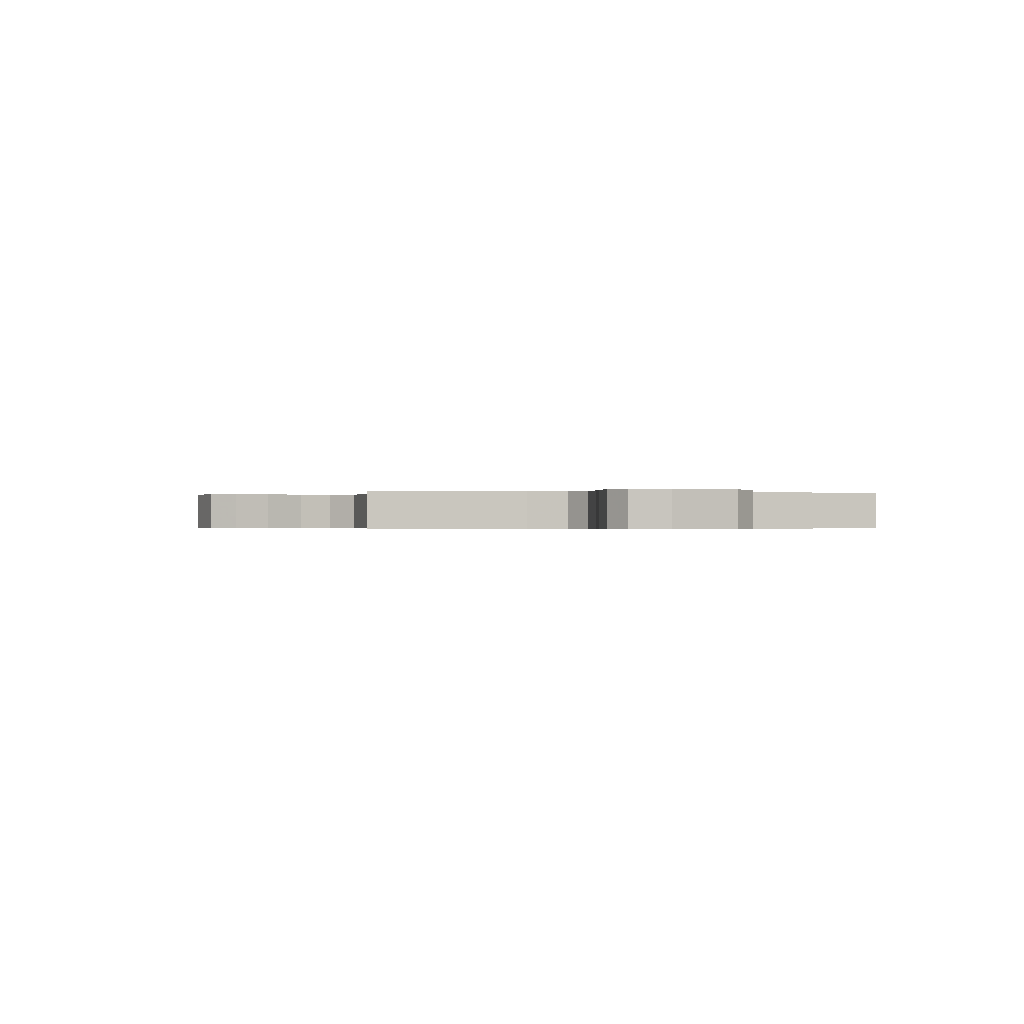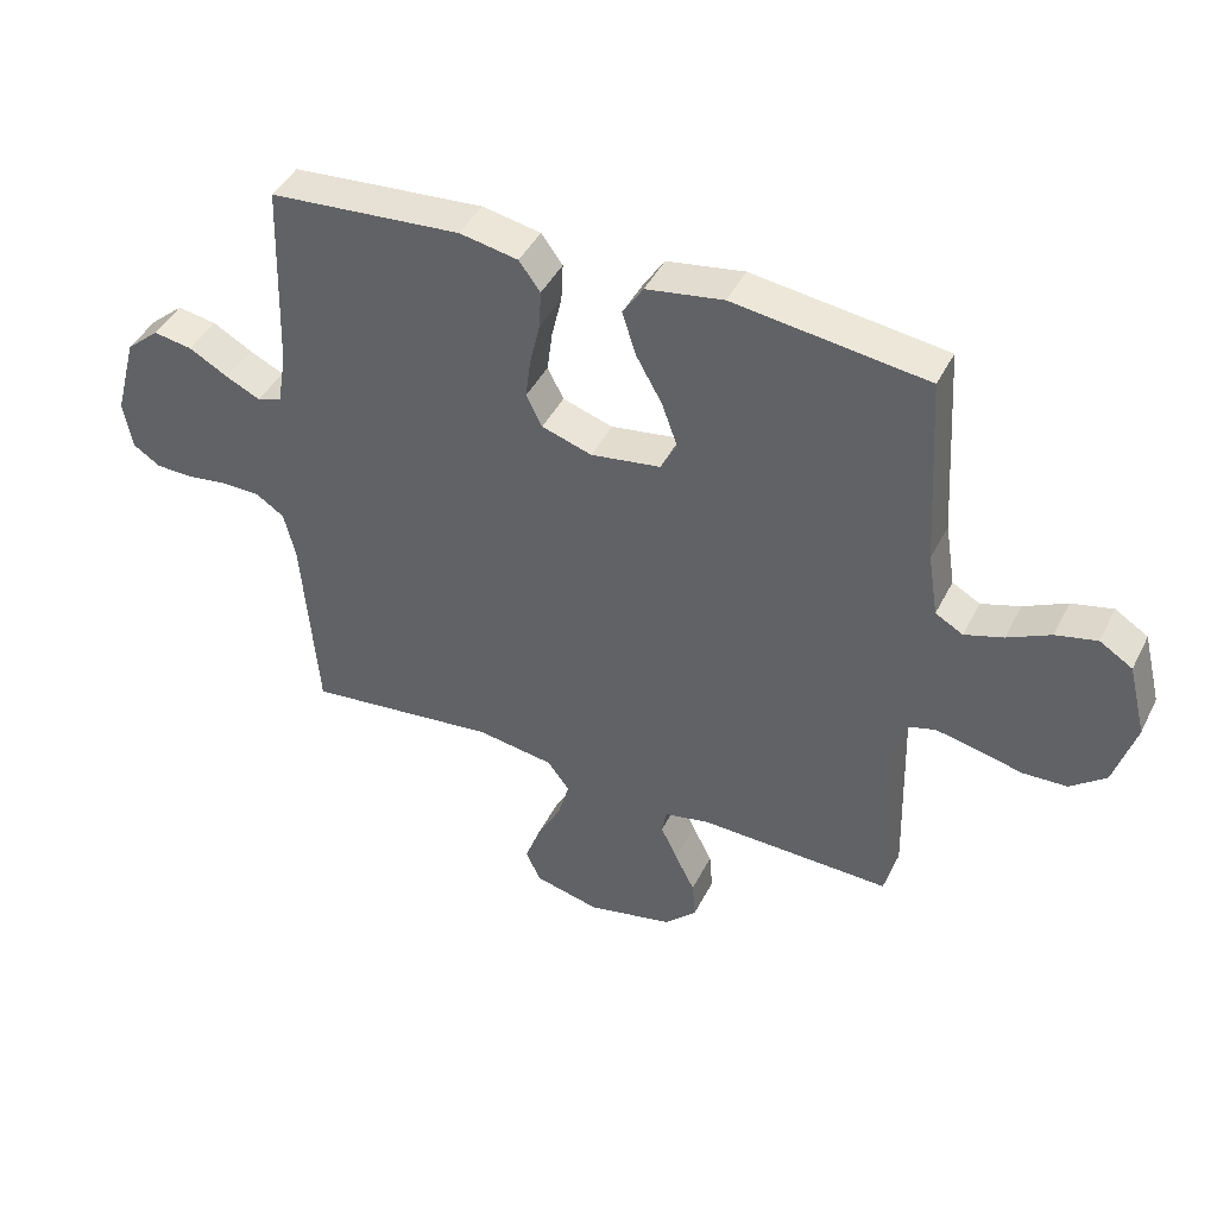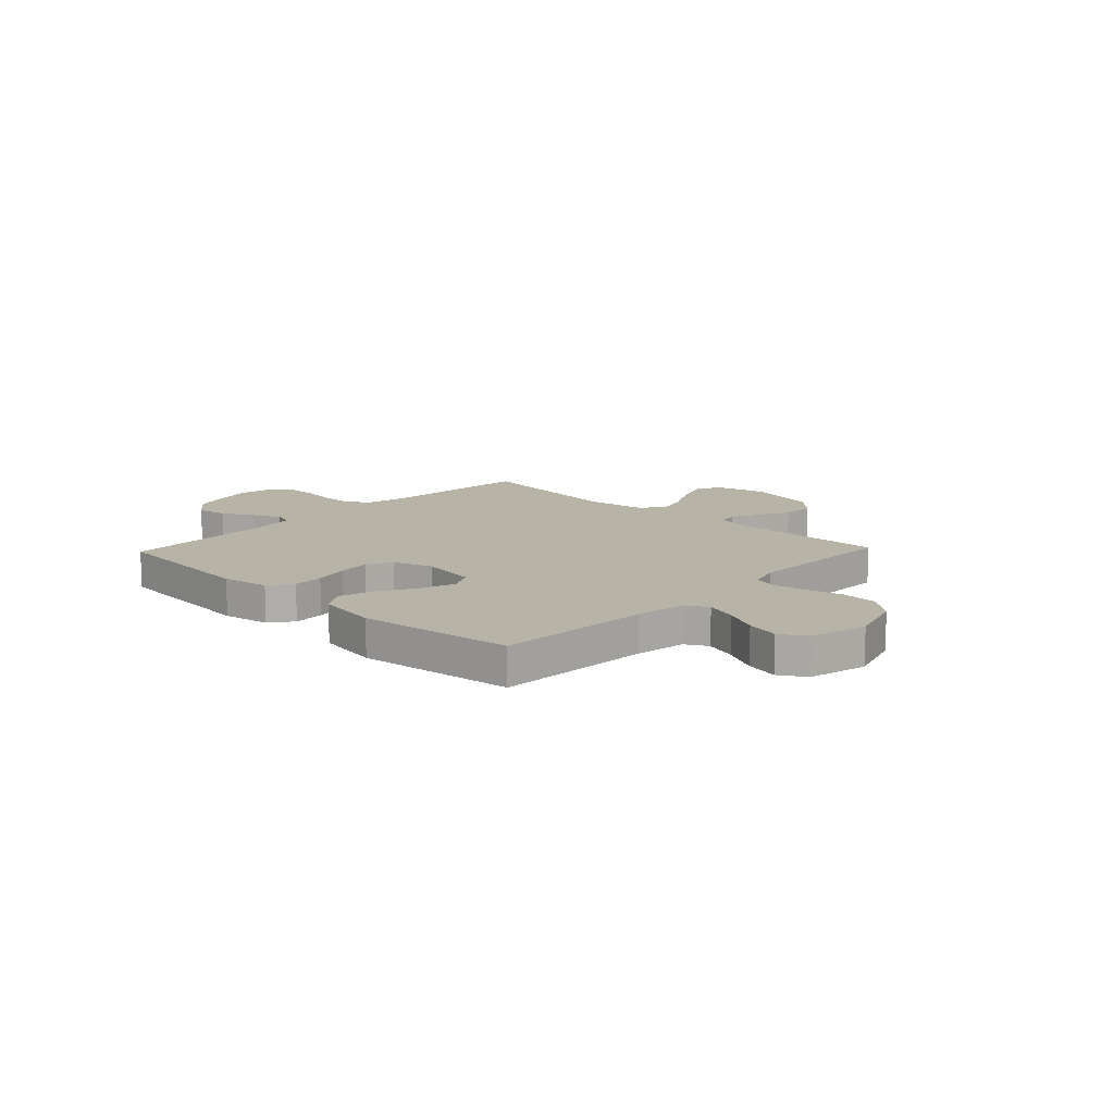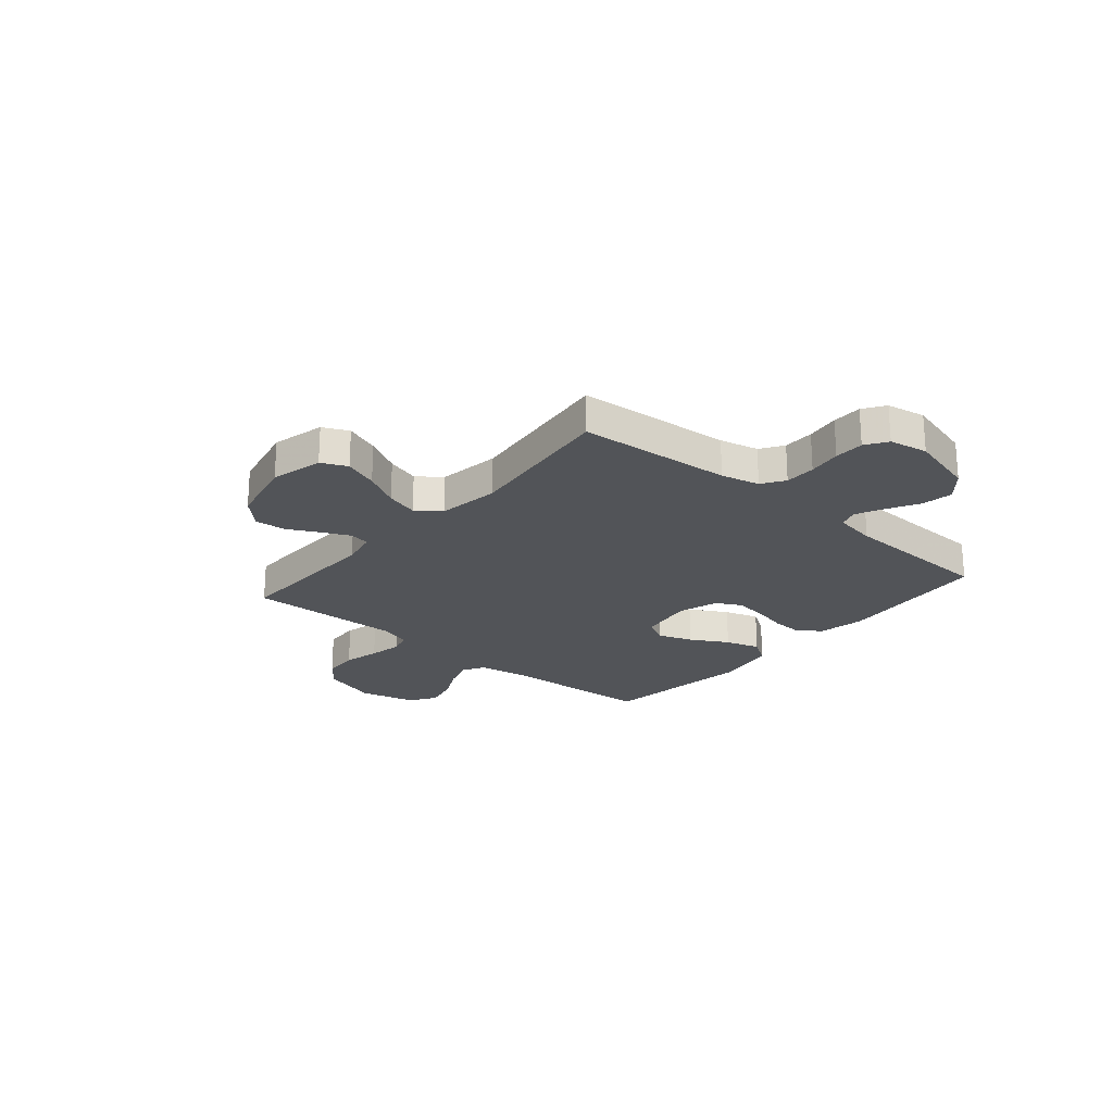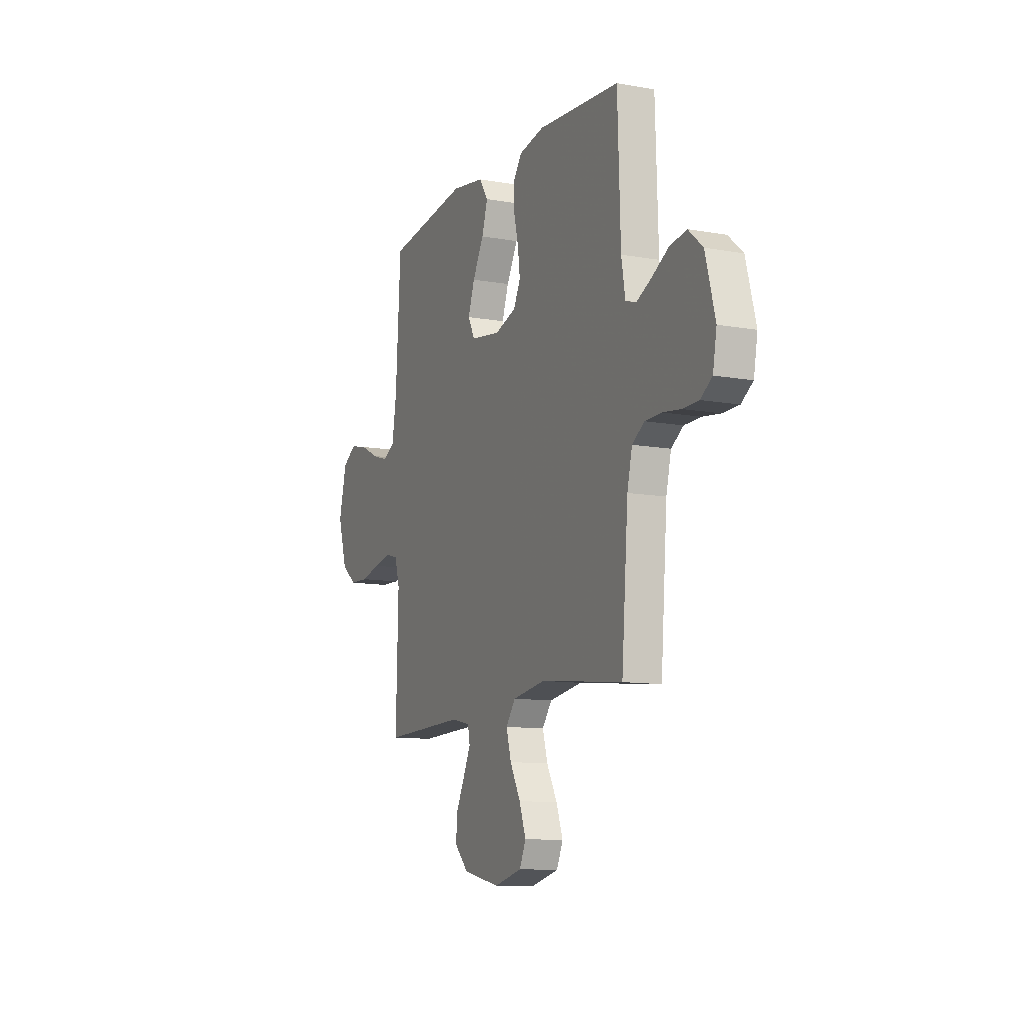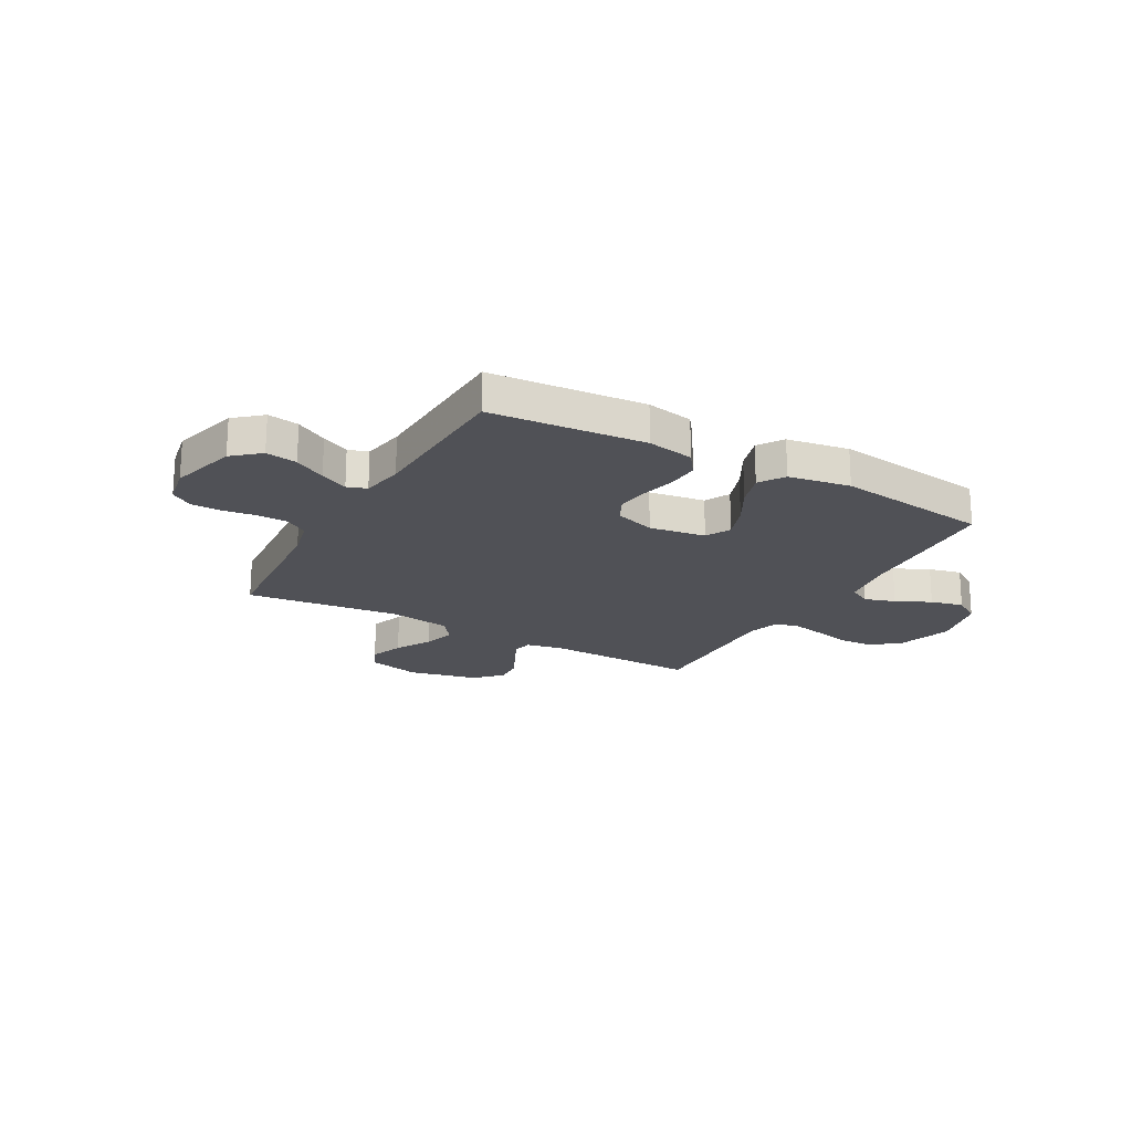
<metadata>
{"format":"obj","ext":"obj","renderer":"f3d","projection":"perspective","resolution":1024,"background":"white","views":[{"elev":-0.4,"azim":-100.3,"up":"+Y"},{"elev":43.5,"azim":25.3,"up":"+Z"},{"elev":12.9,"azim":43.5,"up":"+Y"},{"elev":-23.0,"azim":-130.4,"up":"+Y"},{"elev":-11.1,"azim":-113.8,"up":"+Z"},{"elev":-20.4,"azim":-29.4,"up":"+Y"}]}
</metadata>
<code>
v 0.5 0.07 0.5
v 0.518 0.07 0.2
v 0.534 0.07 0.101
v 0.577 0.07 0.077
v 0.637 0.07 0.096
v 0.704 0.07 0.129
v 0.768 0.07 0.144
v 0.819 0.07 0.112
v 0.847 0.07 0
v 0.814 0.07 -0.108
v 0.759 0.07 -0.152
v 0.69 0.07 -0.155
v 0.619 0.07 -0.138
v 0.555 0.07 -0.125
v 0.51 0.07 -0.138
v 0.492 0.07 -0.2
v 0.5 0.07 -0.5
v 0.2 0.07 -0.493
v 0.13 0.07 -0.508
v 0.123 0.07 -0.547
v 0.149 0.07 -0.602
v 0.18 0.07 -0.663
v 0.185 0.07 -0.723
v 0.135 0.07 -0.773
v 0 0.07 -0.803
v -0.102 0.07 -0.778
v -0.125 0.07 -0.728
v -0.101 0.07 -0.662
v -0.063 0.07 -0.592
v -0.045 0.07 -0.529
v -0.08 0.07 -0.483
v -0.2 0.07 -0.465
v -0.5 0.07 -0.5
v -0.524 0.07 -0.2
v -0.542 0.07 -0.125
v -0.586 0.07 -0.096
v -0.646 0.07 -0.095
v -0.711 0.07 -0.104
v -0.769 0.07 -0.103
v -0.811 0.07 -0.075
v -0.825 0.07 0
v -0.79 0.07 0.13
v -0.738 0.07 0.175
v -0.677 0.07 0.165
v -0.616 0.07 0.131
v -0.562 0.07 0.105
v -0.524 0.07 0.118
v -0.51 0.07 0.2
v -0.5 0.07 0.5
v -0.2 0.07 0.525
v -0.109 0.07 0.508
v -0.076 0.07 0.463
v -0.079 0.07 0.403
v -0.095 0.07 0.335
v -0.103 0.07 0.272
v -0.078 0.07 0.223
v 0 0.07 0.198
v 0.109 0.07 0.215
v 0.134 0.07 0.263
v 0.11 0.07 0.33
v 0.069 0.07 0.403
v 0.048 0.07 0.47
v 0.08 0.07 0.519
v 0.2 0.07 0.539
v 0.5 0 0.5
v 0.518 0 0.2
v 0.534 0 0.101
v 0.577 0 0.077
v 0.637 0 0.096
v 0.704 0 0.129
v 0.768 0 0.144
v 0.819 0 0.112
v 0.847 0 0
v 0.814 0 -0.108
v 0.759 0 -0.152
v 0.69 0 -0.155
v 0.619 0 -0.138
v 0.555 0 -0.125
v 0.51 0 -0.138
v 0.492 0 -0.2
v 0.5 0 -0.5
v 0.2 0 -0.493
v 0.13 0 -0.508
v 0.123 0 -0.547
v 0.149 0 -0.602
v 0.18 0 -0.663
v 0.185 0 -0.723
v 0.135 0 -0.773
v 0 0 -0.803
v -0.102 0 -0.778
v -0.125 0 -0.728
v -0.101 0 -0.662
v -0.063 0 -0.592
v -0.045 0 -0.529
v -0.08 0 -0.483
v -0.2 0 -0.465
v -0.5 0 -0.5
v -0.524 0 -0.2
v -0.542 0 -0.125
v -0.586 0 -0.096
v -0.646 0 -0.095
v -0.711 0 -0.104
v -0.769 0 -0.103
v -0.811 0 -0.075
v -0.825 0 0
v -0.79 0 0.13
v -0.738 0 0.175
v -0.677 0 0.165
v -0.616 0 0.131
v -0.562 0 0.105
v -0.524 0 0.118
v -0.51 0 0.2
v -0.5 0 0.5
v -0.2 0 0.525
v -0.109 0 0.508
v -0.076 0 0.463
v -0.079 0 0.403
v -0.095 0 0.335
v -0.103 0 0.272
v -0.078 0 0.223
v 0 0 0.198
v 0.109 0 0.215
v 0.134 0 0.263
v 0.11 0 0.33
v 0.069 0 0.403
v 0.048 0 0.47
v 0.08 0 0.519
v 0.2 0 0.539
f 63 64 1 2
f 60 61 62 63
f 59 60 63 2
f 58 59 2 3
f 57 58 3 4
f 51 52 53 54
f 51 54 55
f 48 49 50 51
f 47 48 51 55
f 42 43 44 45
f 42 45 46
f 41 42 46
f 40 41 46 47
f 37 38 39 40
f 36 37 40 47
f 32 33 34
f 31 32 34 35
f 26 27 28 29
f 26 29 30
f 25 26 30
f 24 25 30
f 21 22 23 24
f 20 21 24 30
f 19 20 30 31
f 16 17 18
f 15 16 18 19
f 10 11 12 13
f 10 13 14
f 9 10 14
f 8 9 14 15
f 5 6 7 8
f 4 5 8 15
f 36 47 55 56
f 35 36 56 57
f 19 31 35 57
f 4 15 19 57
f 66 65 128 127
f 127 126 125 124
f 66 127 124 123
f 67 66 123 122
f 68 67 122 121
f 118 117 116 115
f 119 118 115
f 115 114 113 112
f 119 115 112 111
f 109 108 107 106
f 110 109 106
f 110 106 105
f 111 110 105 104
f 104 103 102 101
f 111 104 101 100
f 98 97 96
f 99 98 96 95
f 93 92 91 90
f 94 93 90
f 94 90 89
f 94 89 88
f 88 87 86 85
f 94 88 85 84
f 95 94 84 83
f 82 81 80
f 83 82 80 79
f 77 76 75 74
f 78 77 74
f 78 74 73
f 79 78 73 72
f 72 71 70 69
f 79 72 69 68
f 120 119 111 100
f 121 120 100 99
f 121 99 95 83
f 121 83 79 68
f 1 65 66 2
f 2 66 67 3
f 3 67 68 4
f 4 68 69 5
f 5 69 70 6
f 6 70 71 7
f 7 71 72 8
f 8 72 73 9
f 9 73 74 10
f 10 74 75 11
f 11 75 76 12
f 12 76 77 13
f 13 77 78 14
f 14 78 79 15
f 15 79 80 16
f 16 80 81 17
f 17 81 82 18
f 18 82 83 19
f 19 83 84 20
f 20 84 85 21
f 21 85 86 22
f 22 86 87 23
f 23 87 88 24
f 24 88 89 25
f 25 89 90 26
f 26 90 91 27
f 27 91 92 28
f 28 92 93 29
f 29 93 94 30
f 30 94 95 31
f 31 95 96 32
f 32 96 97 33
f 33 97 98 34
f 34 98 99 35
f 35 99 100 36
f 36 100 101 37
f 37 101 102 38
f 38 102 103 39
f 39 103 104 40
f 40 104 105 41
f 41 105 106 42
f 42 106 107 43
f 43 107 108 44
f 44 108 109 45
f 45 109 110 46
f 46 110 111 47
f 47 111 112 48
f 48 112 113 49
f 49 113 114 50
f 50 114 115 51
f 51 115 116 52
f 52 116 117 53
f 53 117 118 54
f 54 118 119 55
f 55 119 120 56
f 56 120 121 57
f 57 121 122 58
f 58 122 123 59
f 59 123 124 60
f 60 124 125 61
f 61 125 126 62
f 62 126 127 63
f 63 127 128 64
f 64 128 65 1

</code>
